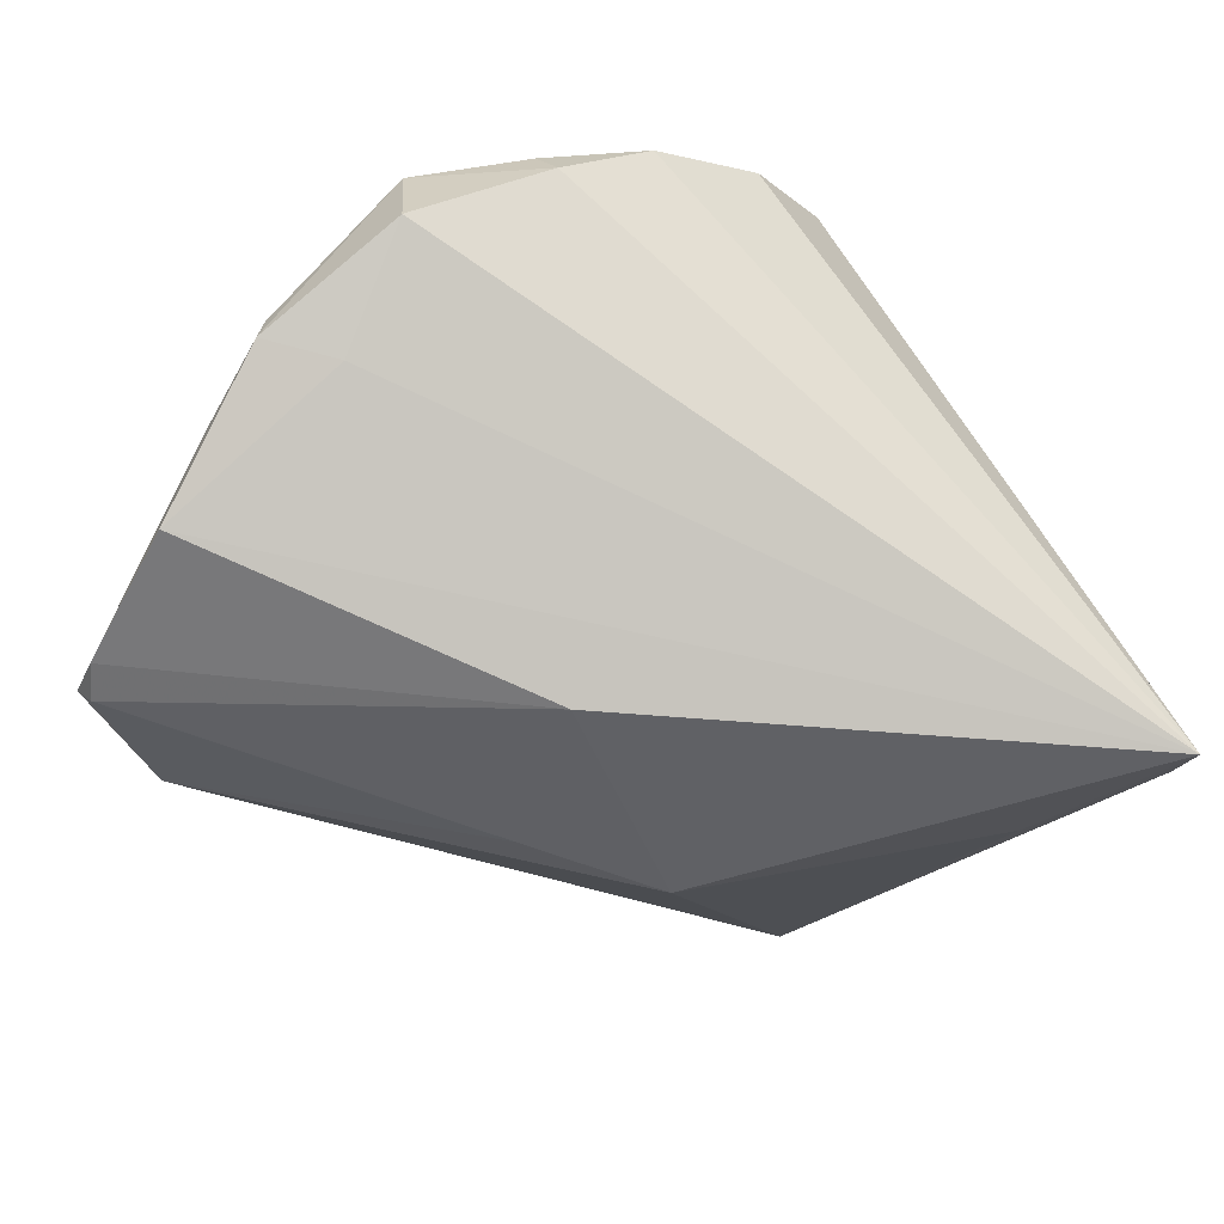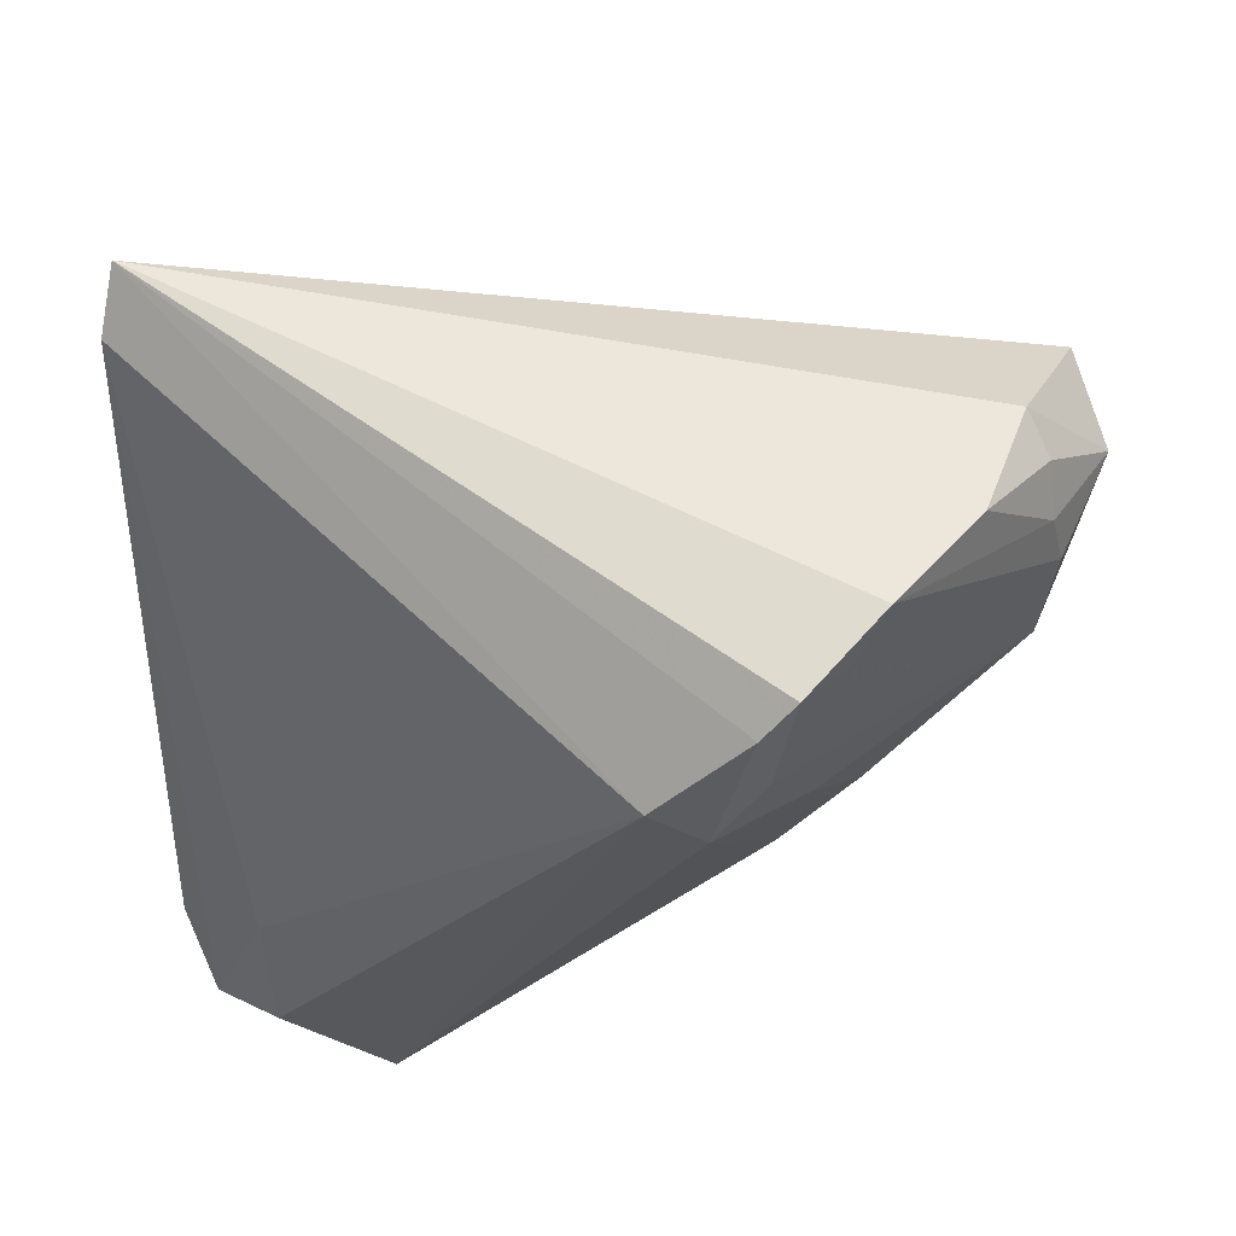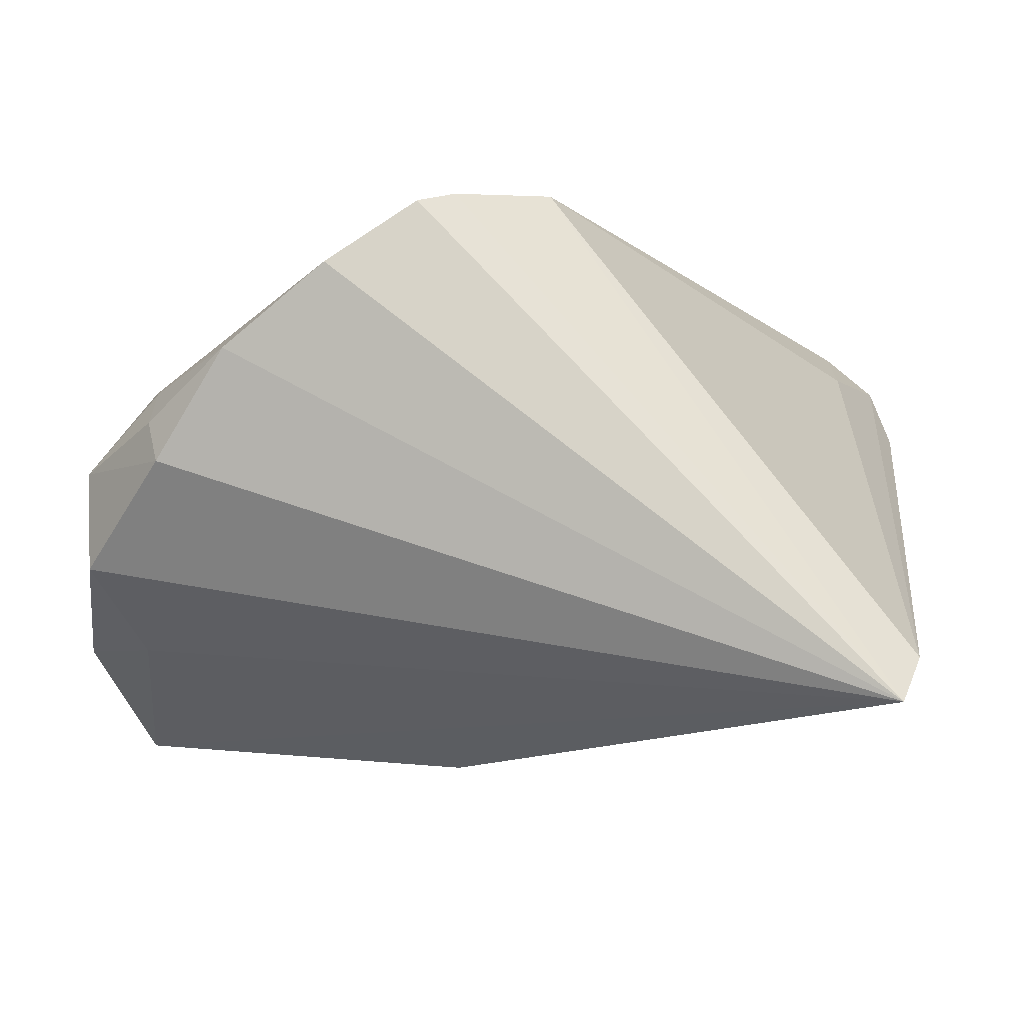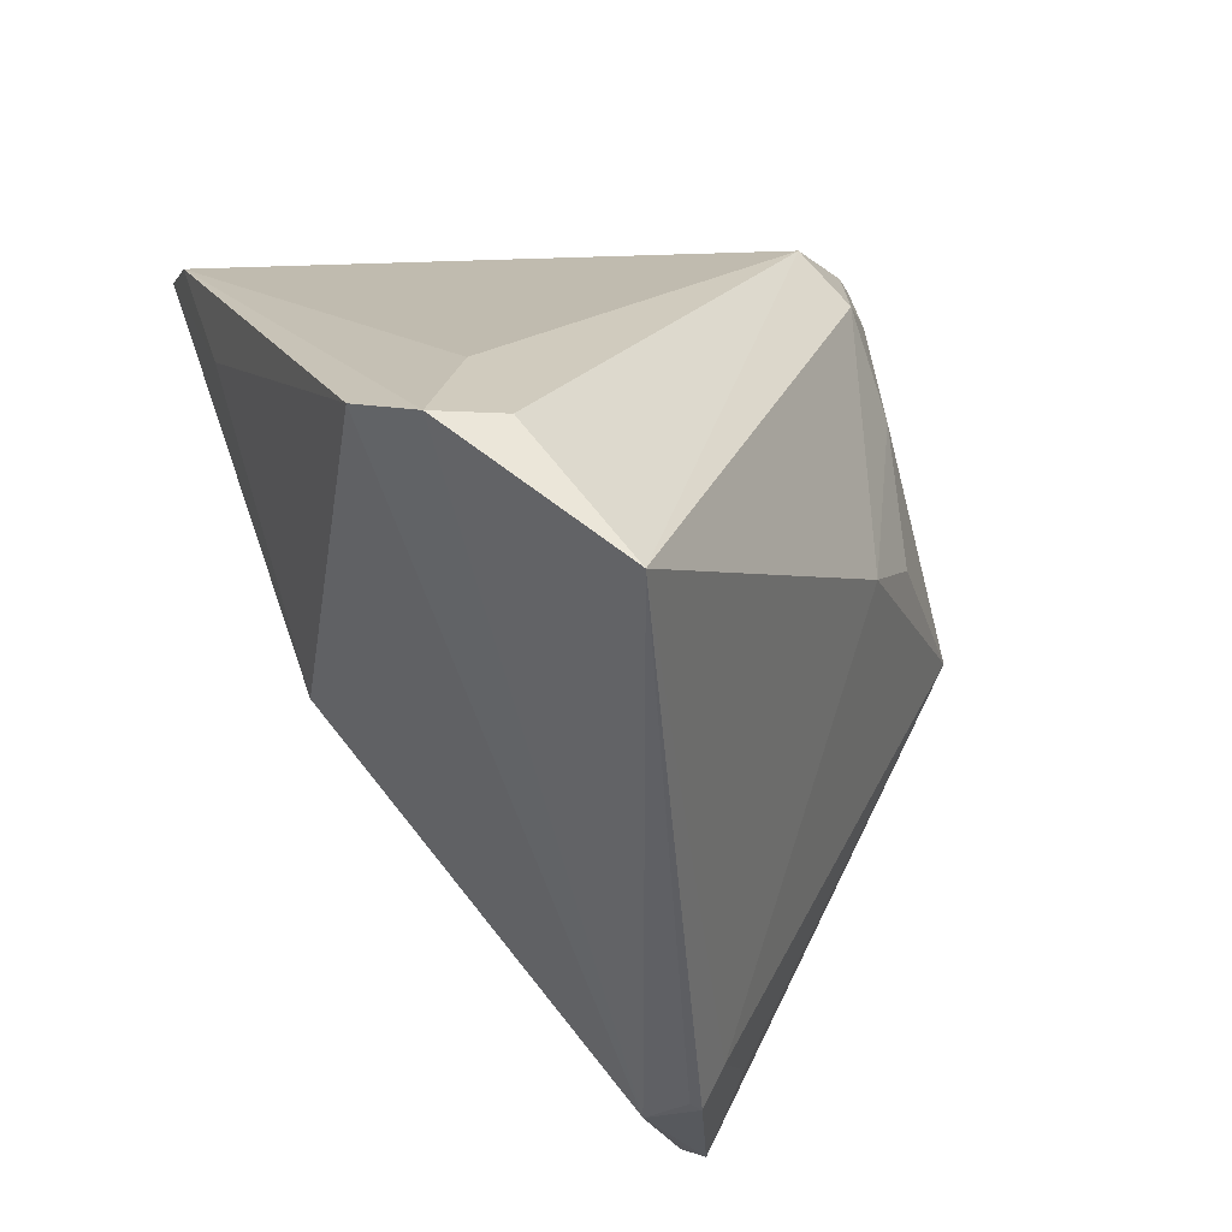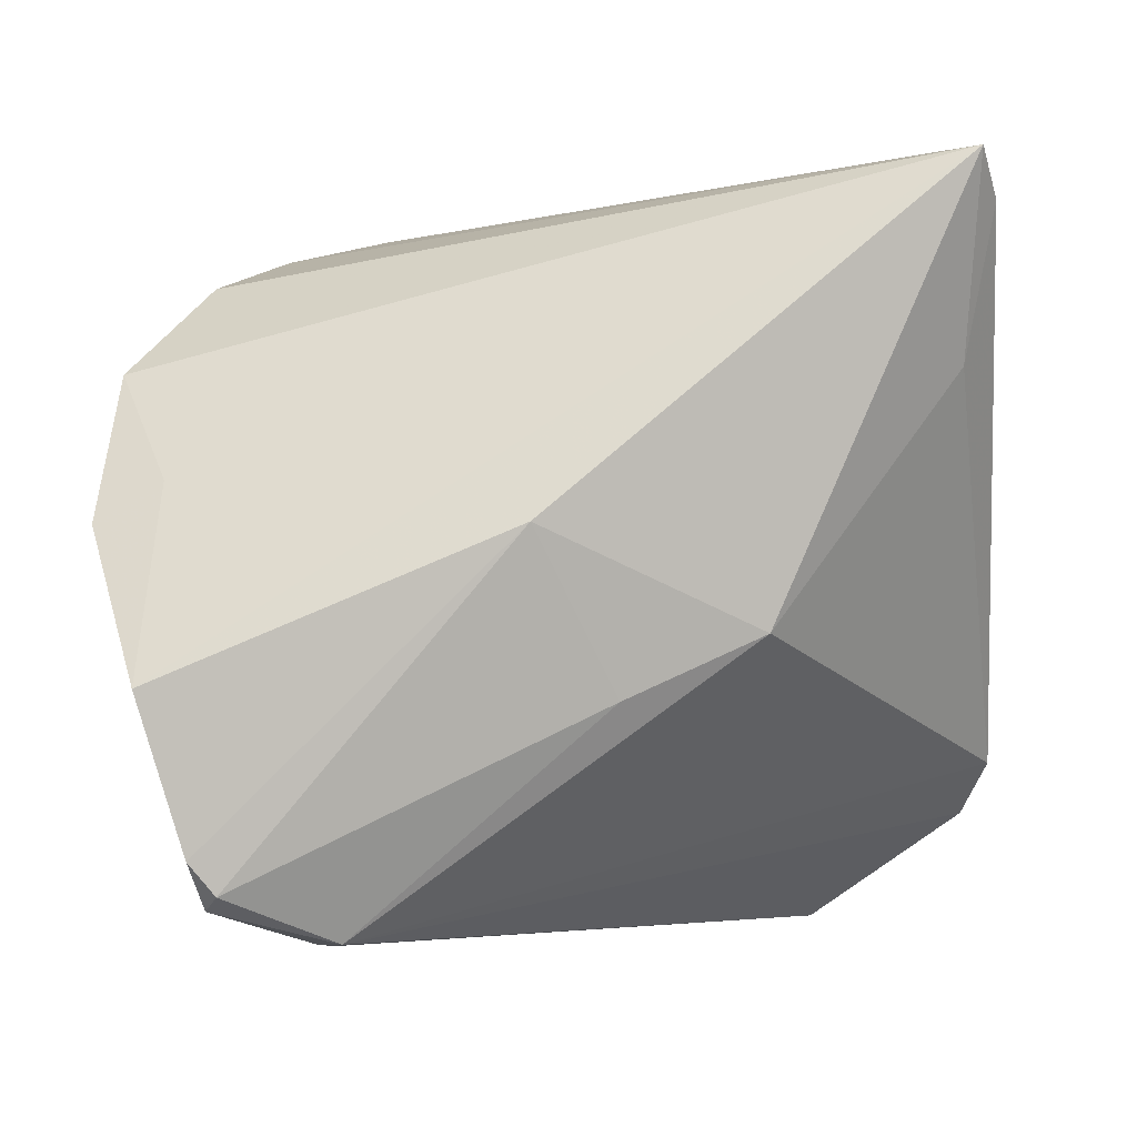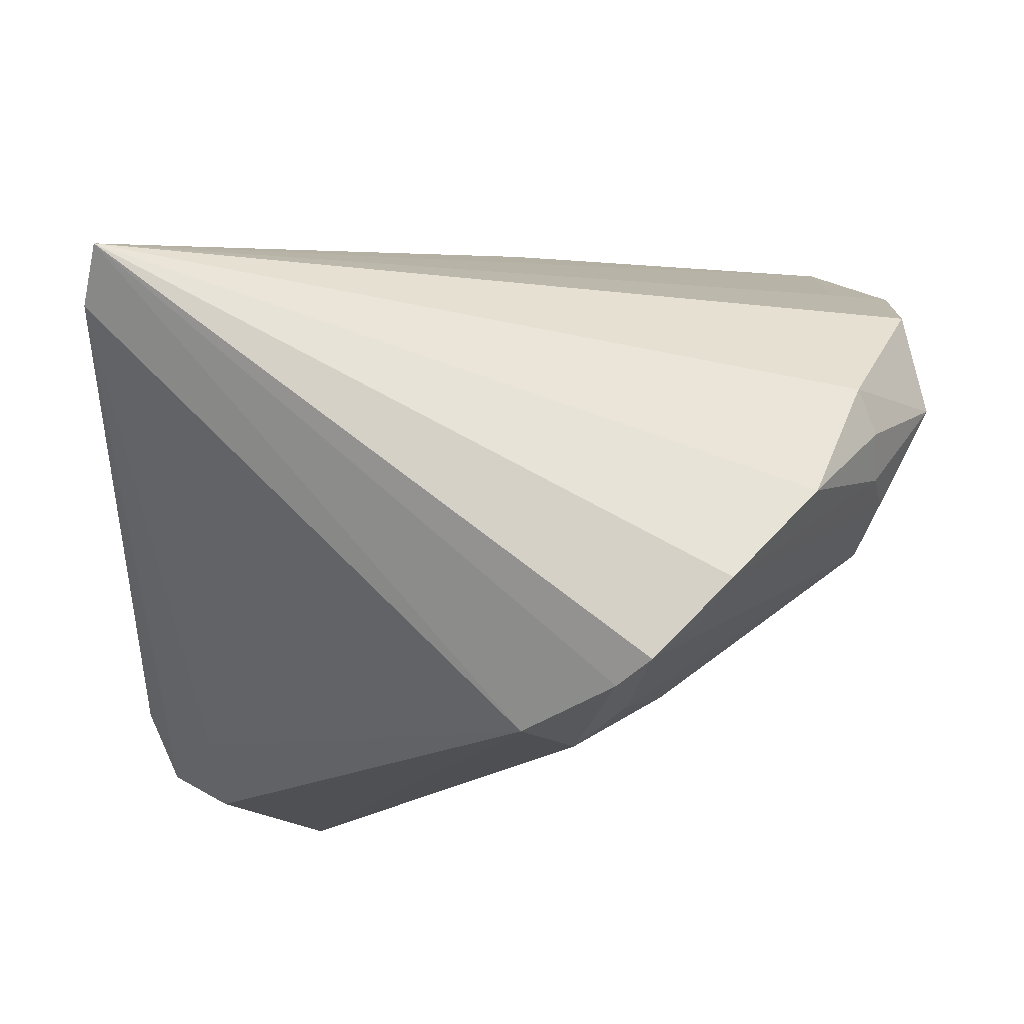
<metadata>
{"format":"obj","ext":"obj","renderer":"f3d","projection":"perspective","resolution":1024,"background":"white","views":[{"elev":-62.8,"azim":134.1,"up":"+Z"},{"elev":70.3,"azim":-13.8,"up":"+Y"},{"elev":77.1,"azim":179.0,"up":"+Y"},{"elev":-44.3,"azim":-49.3,"up":"+Y"},{"elev":-6.2,"azim":174.4,"up":"+Y"},{"elev":79.6,"azim":-11.2,"up":"+Y"}]}
</metadata>
<code>
v 0.007957 -0.001375 -0.03274
v 0.02172 0.04056 0.02024
v 0.04338 0.02743 0.0052
v -0.04146 0.01819 -0.02062
v 0.04097 0.009288 0.01632
v 0.02687 -0.04544 -0.01816
v -0.002181 -0.01972 -0.0259
v -0.004379 0.03018 0.03149
v 0.01139 -0.006619 0.02752
v -0.04127 0.04056 -0.0312
v 0.013 0.01787 0.02972
v 0.006785 0.03758 0.02925
v 0.04411 0.01665 0.01181
v 0.04211 0.02966 -2.044e-05
v 0.02966 -0.04561 -0.01234
v 0.04898 -0.01869 -0.02705
v 0.02057 0.003106 0.02548
v 0.001463 0.02401 0.03388
v 0.04326 -0.03657 -0.02449
v 0.04009 -0.04028 -0.02387
v 0.01109 0.04056 0.0274
v 0.0413 -0.04182 -0.02126
v 0.05176 0.01743 -0.01022
v 0.04661 0.004511 -0.01803
v 0.02915 -0.04176 -0.008746
v -0.03412 -0.04395 0.03388
v -0.05145 -0.03081 0.02338
v 0.05224 0.01679 0.001688
v 0.02768 -0.04582 -0.01242
v 0.01702 0.03791 0.02434
v 0.008007 0.02873 0.031
v 0.03378 0.03569 0.01174
v -0.04457 -0.01608 0.02143
v -0.04539 -0.02979 0.02844
v -0.04414 0.03588 -0.0256
v 0.05114 -0.01139 -0.01866
v 0.03805 -0.0358 -0.01301
v 0.05404 -1.134e-05 -0.013
v 0.05429 -0.0003119 -0.01723
v -0.01841 -0.01228 -0.02588
v -0.05284 -0.02475 0.01482
v 0.04294 0.02315 0.009883
f 1 10 16
f 1 40 10
f 6 26 27
f 27 41 6
f 6 41 40
f 16 10 24
f 10 23 24
f 10 32 14
f 14 23 10
f 35 41 27
f 2 32 10
f 27 26 34
f 10 40 4
f 40 41 4
f 4 35 10
f 41 35 4
f 40 1 7
f 7 6 40
f 23 14 28
f 33 35 27
f 27 34 33
f 9 18 26
f 8 34 26
f 26 18 8
f 8 33 34
f 35 33 8
f 10 35 8
f 3 14 32
f 3 28 14
f 5 28 13
f 13 2 5
f 18 9 11
f 21 2 10
f 32 2 42
f 2 13 42
f 42 13 28
f 42 3 32
f 28 3 42
f 38 28 5
f 5 22 38
f 6 22 15
f 20 7 1
f 6 7 20
f 20 22 6
f 17 9 5
f 5 11 17
f 17 11 9
f 12 8 18
f 18 21 12
f 10 8 12
f 12 21 10
f 5 2 30
f 30 21 5
f 2 21 30
f 18 11 31
f 31 21 18
f 31 11 5
f 5 21 31
f 36 38 22
f 26 6 29
f 29 15 26
f 6 15 29
f 25 9 26
f 26 15 25
f 5 9 25
f 22 20 19
f 16 36 19
f 19 36 22
f 19 1 16
f 19 20 1
f 39 36 16
f 38 36 39
f 16 24 39
f 39 24 23
f 23 28 39
f 28 38 39
f 37 15 22
f 37 25 15
f 37 22 5
f 5 25 37

</code>
